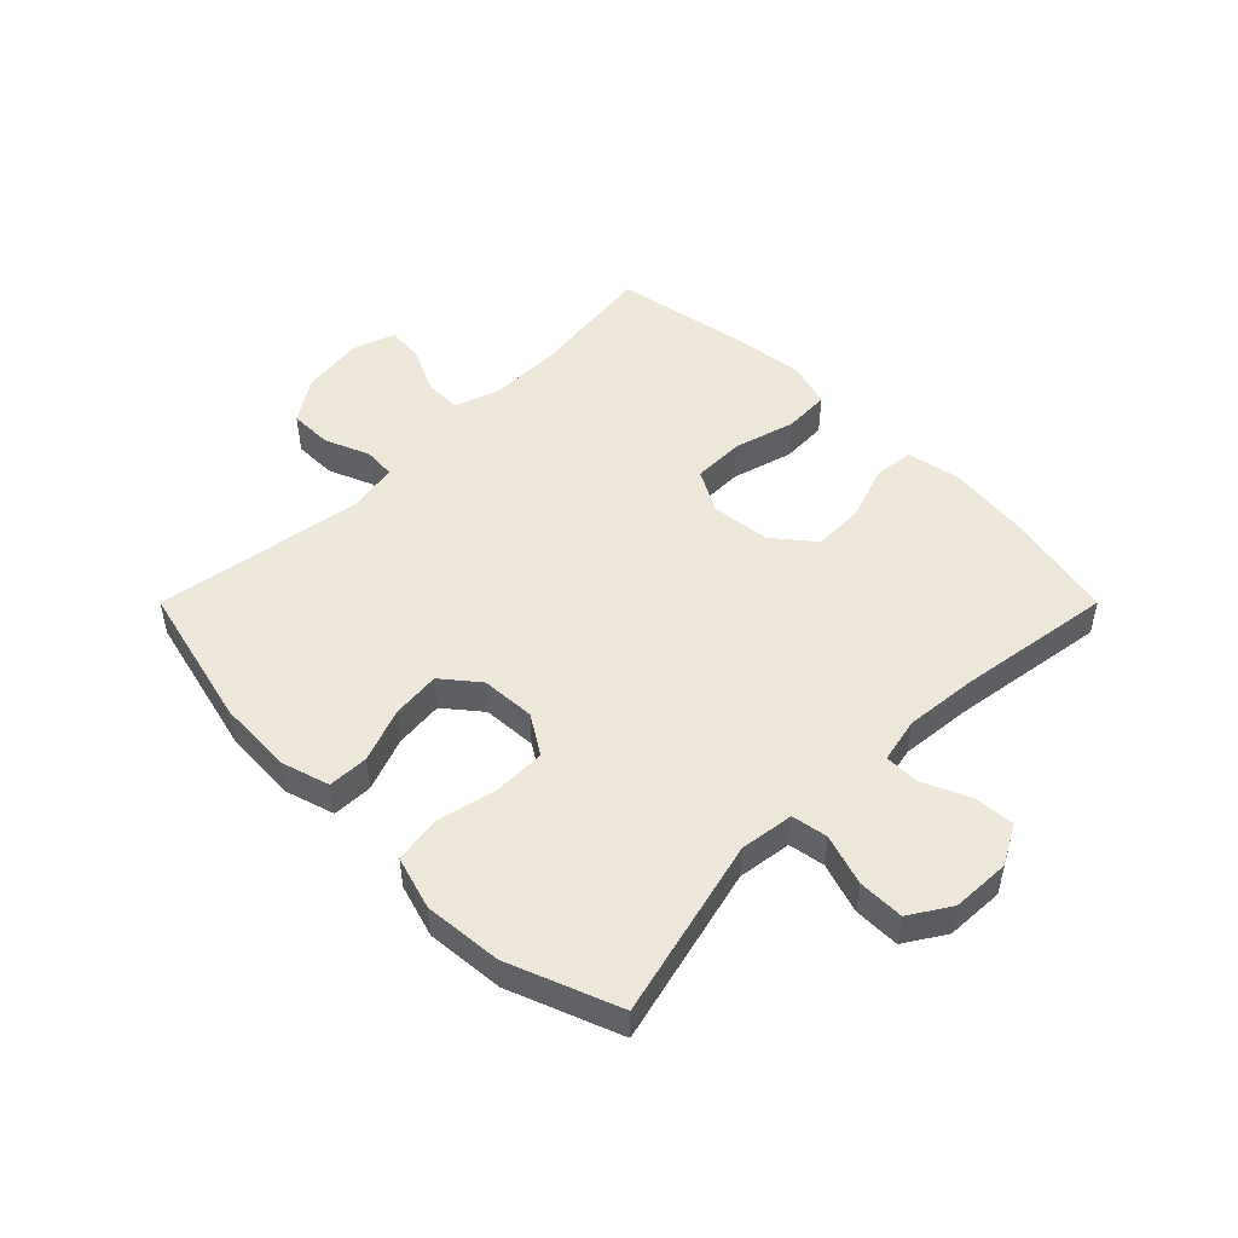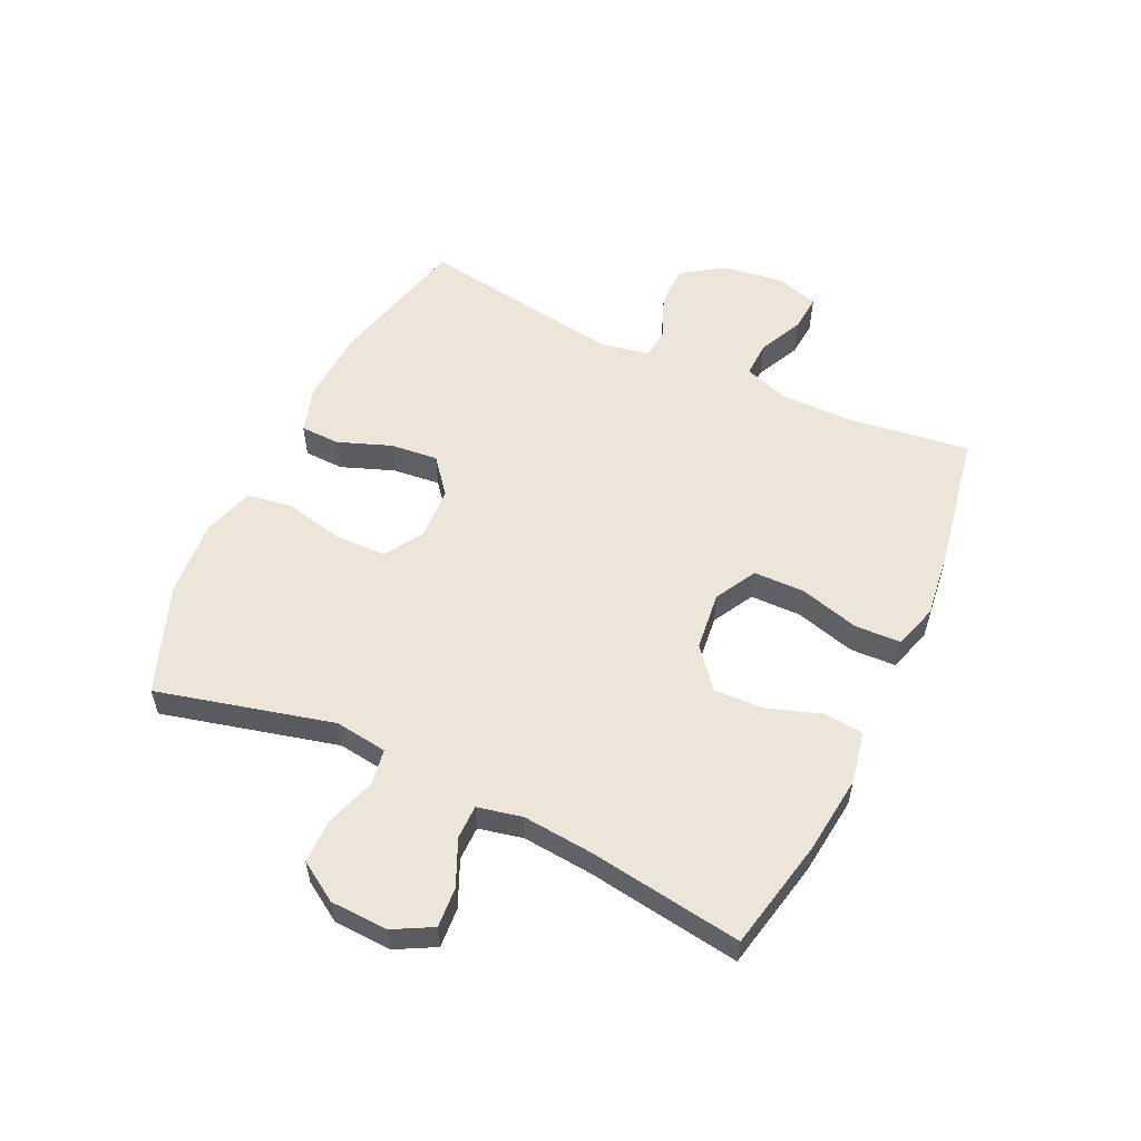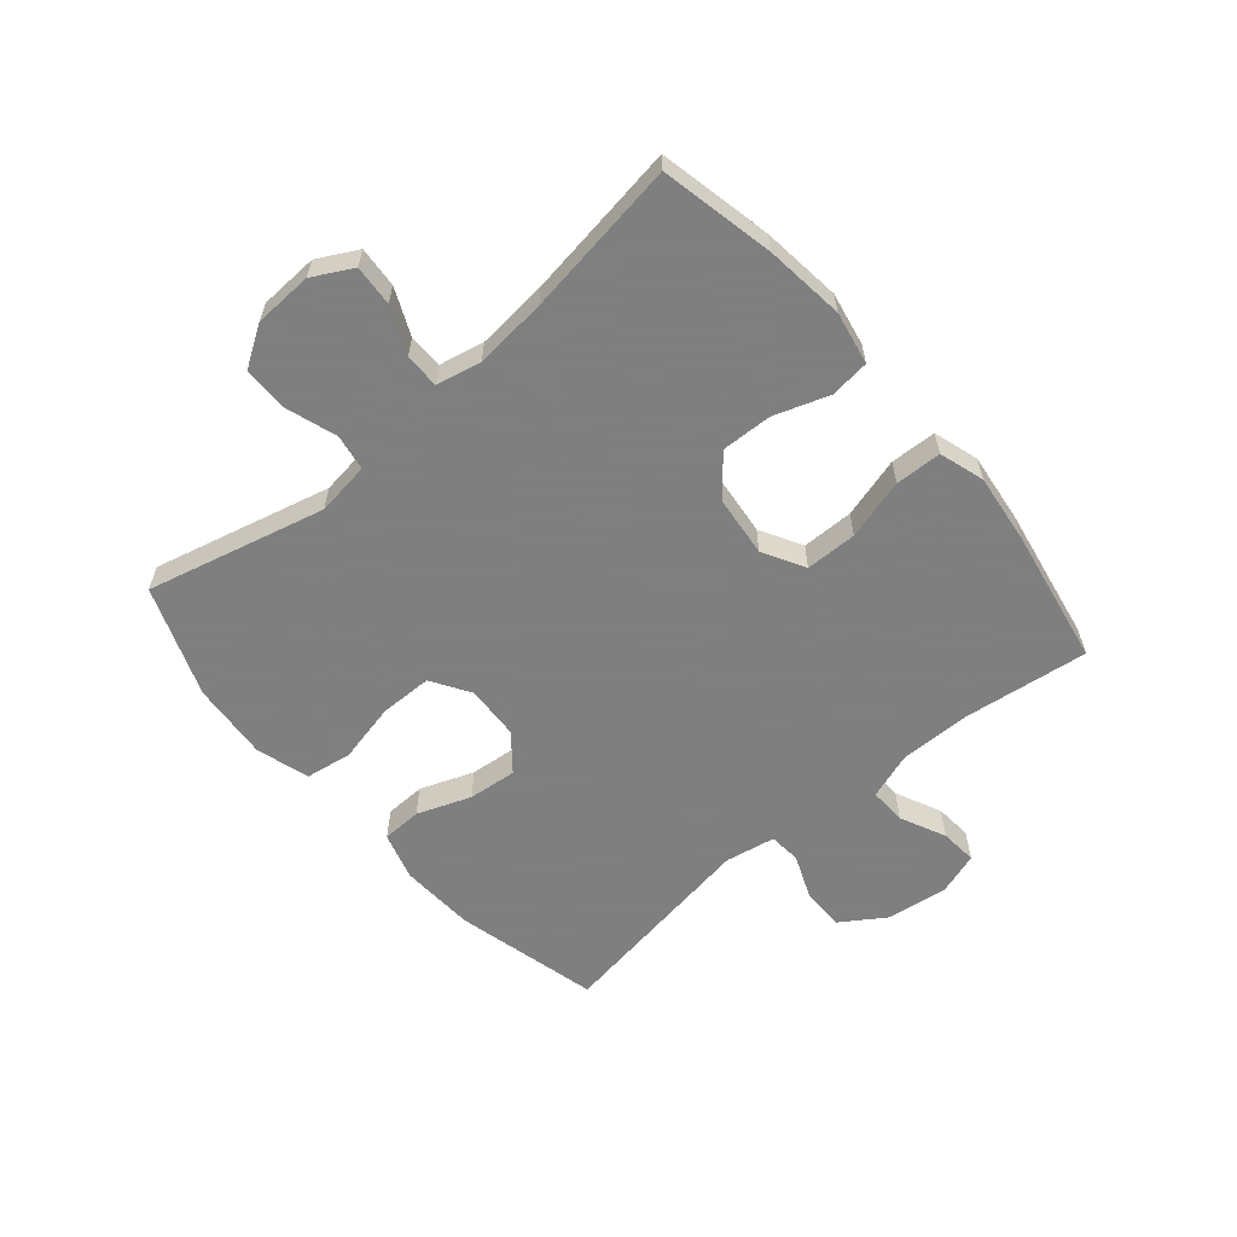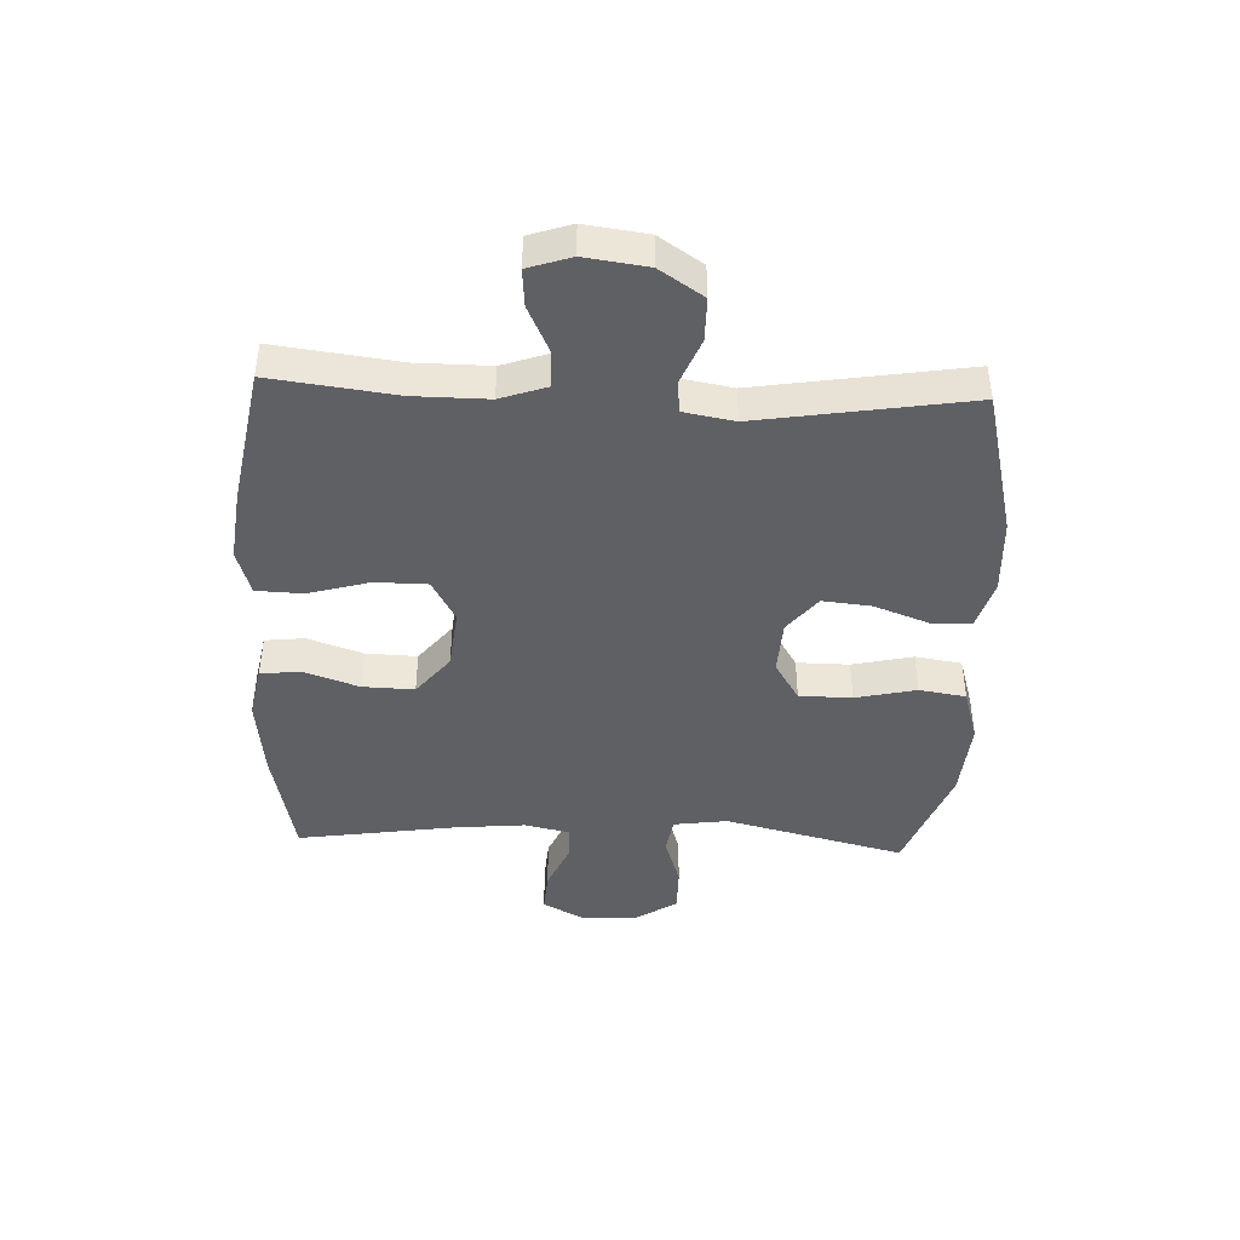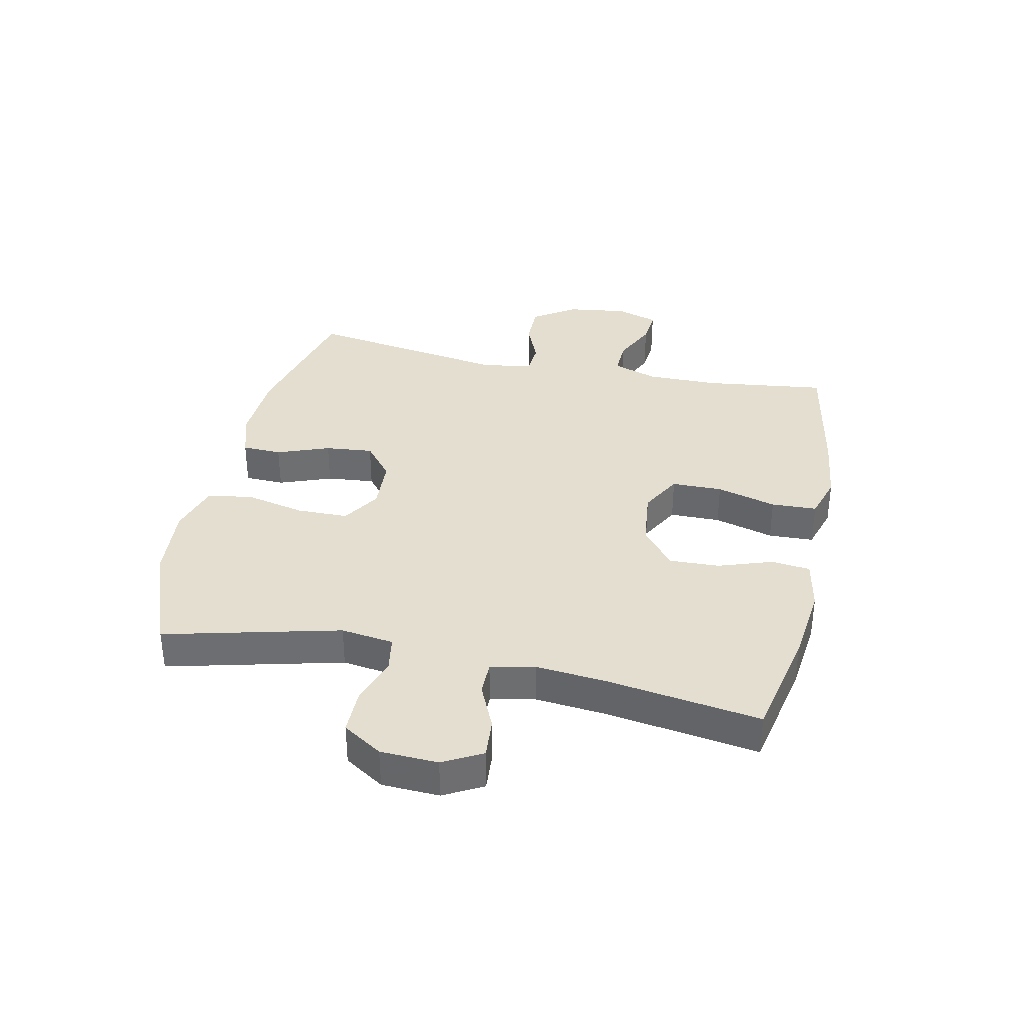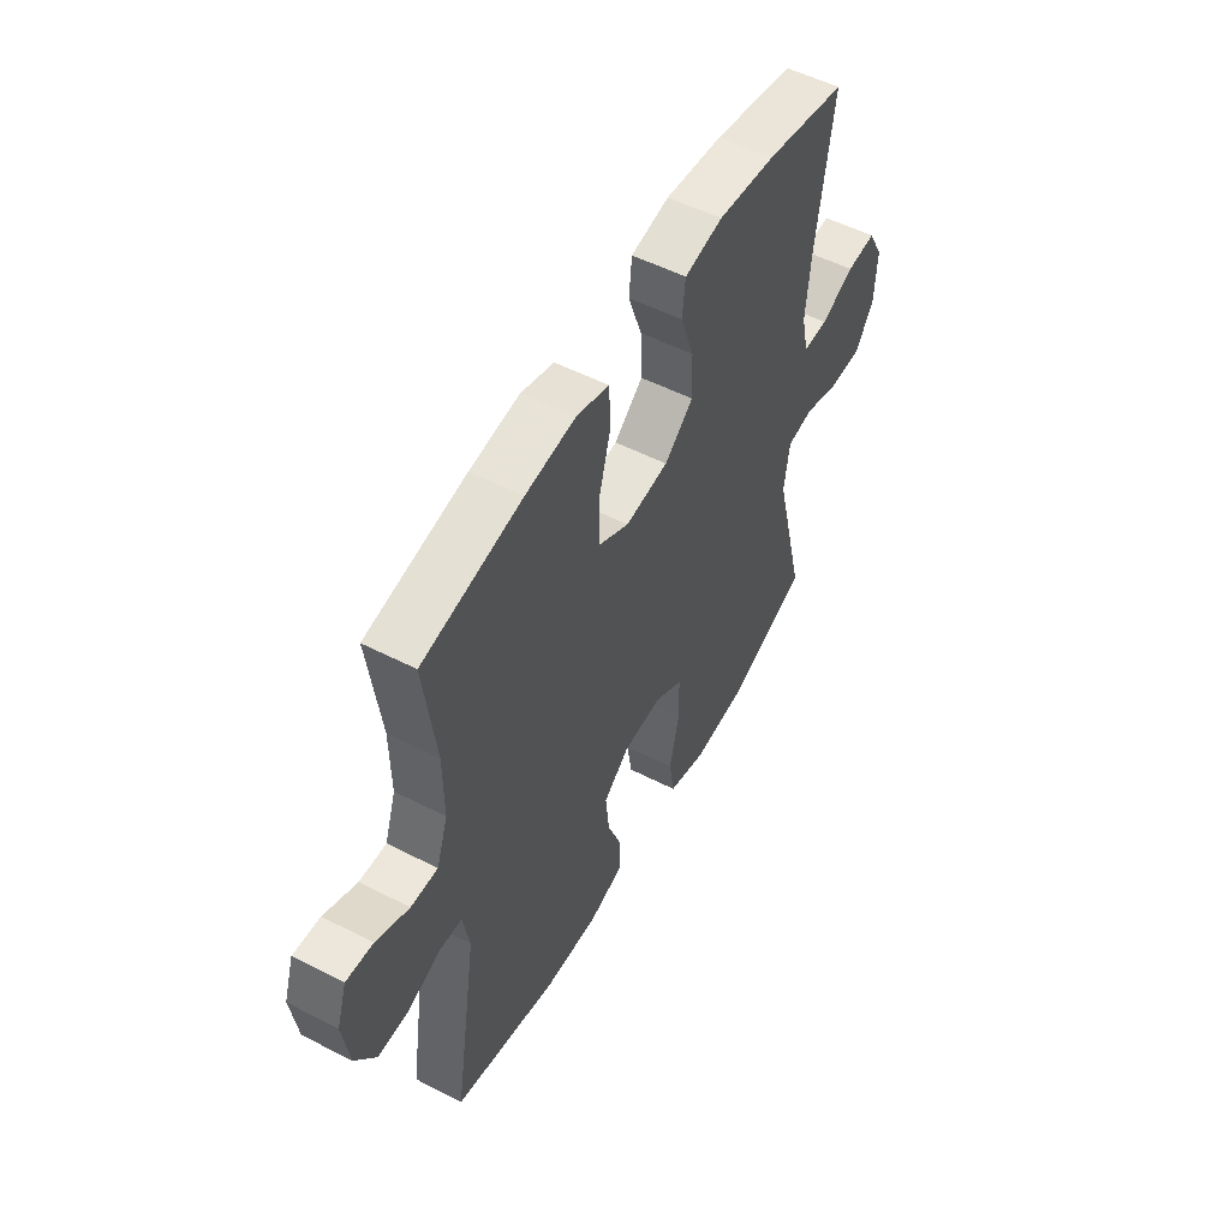
<metadata>
{"format":"obj","ext":"obj","renderer":"f3d","projection":"perspective","resolution":1024,"background":"white","views":[{"elev":49.6,"azim":-135.0,"up":"+Y"},{"elev":55.6,"azim":-64.8,"up":"+Y"},{"elev":-59.9,"azim":-49.5,"up":"+Y"},{"elev":-43.6,"azim":87.7,"up":"+Y"},{"elev":35.8,"azim":-77.9,"up":"+Y"},{"elev":53.6,"azim":118.7,"up":"+Z"}]}
</metadata>
<code>
v 0.5 0.07 0.5
v 0.474 0.07 0.297
v 0.473 0.07 0.176
v 0.499 0.07 0.1
v 0.56 0.07 0.102
v 0.635 0.07 0.137
v 0.696 0.07 0.142
v 0.719 0.07 0.072
v 0.705 0.07 -0.03
v 0.658 0.07 -0.101
v 0.587 0.07 -0.101
v 0.514 0.07 -0.071
v 0.461 0.07 -0.075
v 0.446 0.07 -0.158
v 0.5 0.07 -0.5
v 0.262 0.07 -0.558
v 0.138 0.07 -0.564
v 0.059 0.07 -0.54
v 0.057 0.07 -0.474
v 0.09 0.07 -0.386
v 0.098 0.07 -0.306
v 0.039 0.07 -0.258
v -0.05 0.07 -0.253
v -0.114 0.07 -0.293
v -0.115 0.07 -0.379
v -0.093 0.07 -0.478
v -0.105 0.07 -0.554
v -0.192 0.07 -0.58
v -0.32 0.07 -0.569
v -0.5 0.07 -0.5
v -0.427 0.07 -0.207
v -0.439 0.07 -0.119
v -0.498 0.07 -0.109
v -0.581 0.07 -0.136
v -0.656 0.07 -0.136
v -0.698 0.07 -0.07
v -0.702 0.07 0.026
v -0.667 0.07 0.091
v -0.6 0.07 0.086
v -0.524 0.07 0.052
v -0.467 0.07 0.052
v -0.451 0.07 0.126
v -0.462 0.07 0.244
v -0.5 0.07 0.5
v -0.314 0.07 0.539
v -0.183 0.07 0.554
v -0.096 0.07 0.537
v -0.089 0.07 0.472
v -0.12 0.07 0.382
v -0.123 0.07 0.298
v -0.057 0.07 0.244
v 0.041 0.07 0.233
v 0.11 0.07 0.271
v 0.111 0.07 0.356
v 0.083 0.07 0.456
v 0.086 0.07 0.532
v 0.16 0.07 0.555
v 0.274 0.07 0.541
v 0.5 0 0.5
v 0.474 0 0.297
v 0.473 0 0.176
v 0.499 0 0.1
v 0.56 0 0.102
v 0.635 0 0.137
v 0.696 0 0.142
v 0.719 0 0.072
v 0.705 0 -0.03
v 0.658 0 -0.101
v 0.587 0 -0.101
v 0.514 0 -0.071
v 0.461 0 -0.075
v 0.446 0 -0.158
v 0.5 0 -0.5
v 0.262 0 -0.558
v 0.138 0 -0.564
v 0.059 0 -0.54
v 0.057 0 -0.474
v 0.09 0 -0.386
v 0.098 0 -0.306
v 0.039 0 -0.258
v -0.05 0 -0.253
v -0.114 0 -0.293
v -0.115 0 -0.379
v -0.093 0 -0.478
v -0.105 0 -0.554
v -0.192 0 -0.58
v -0.32 0 -0.569
v -0.5 0 -0.5
v -0.427 0 -0.207
v -0.439 0 -0.119
v -0.498 0 -0.109
v -0.581 0 -0.136
v -0.656 0 -0.136
v -0.698 0 -0.07
v -0.702 0 0.026
v -0.667 0 0.091
v -0.6 0 0.086
v -0.524 0 0.052
v -0.467 0 0.052
v -0.451 0 0.126
v -0.462 0 0.244
v -0.5 0 0.5
v -0.314 0 0.539
v -0.183 0 0.554
v -0.096 0 0.537
v -0.089 0 0.472
v -0.12 0 0.382
v -0.123 0 0.298
v -0.057 0 0.244
v 0.041 0 0.233
v 0.11 0 0.271
v 0.111 0 0.356
v 0.083 0 0.456
v 0.086 0 0.532
v 0.16 0 0.555
v 0.274 0 0.541
f 58 1 2
f 57 58 2
f 56 57 2
f 55 56 2
f 54 55 2
f 53 54 2 3
f 52 53 3 4
f 51 52 4
f 47 48 49
f 46 47 49
f 45 46 49
f 44 45 49
f 43 44 49
f 42 43 49 50
f 41 42 50 51
f 38 39 40
f 37 38 40
f 36 37 40
f 35 36 40
f 34 35 40
f 33 34 40
f 32 33 40 41
f 29 30 31
f 28 29 31
f 27 28 31
f 26 27 31
f 25 26 31
f 24 25 31 32
f 41 51 4
f 32 41 4
f 24 32 4
f 23 24 4
f 18 19 20
f 17 18 20
f 16 17 20
f 15 16 20
f 14 15 20
f 13 14 20 21
f 10 11 12
f 9 10 12
f 8 9 12
f 7 8 12
f 6 7 12
f 5 6 12
f 5 12 13
f 4 5 13
f 23 4 13
f 22 23 13
f 13 21 22
f 60 59 116
f 60 116 115
f 60 115 114
f 60 114 113
f 60 113 112
f 61 60 112 111
f 62 61 111 110
f 62 110 109
f 107 106 105
f 107 105 104
f 107 104 103
f 107 103 102
f 107 102 101
f 108 107 101 100
f 109 108 100 99
f 98 97 96
f 98 96 95
f 98 95 94
f 98 94 93
f 98 93 92
f 98 92 91
f 99 98 91 90
f 89 88 87
f 89 87 86
f 89 86 85
f 89 85 84
f 89 84 83
f 90 89 83 82
f 62 109 99
f 62 99 90
f 62 90 82
f 62 82 81
f 78 77 76
f 78 76 75
f 78 75 74
f 78 74 73
f 78 73 72
f 79 78 72 71
f 70 69 68
f 70 68 67
f 70 67 66
f 70 66 65
f 70 65 64
f 70 64 63
f 71 70 63
f 71 63 62
f 71 62 81
f 71 81 80
f 80 79 71
f 1 59 60 2
f 2 60 61 3
f 3 61 62 4
f 4 62 63 5
f 5 63 64 6
f 6 64 65 7
f 7 65 66 8
f 8 66 67 9
f 9 67 68 10
f 10 68 69 11
f 11 69 70 12
f 12 70 71 13
f 13 71 72 14
f 14 72 73 15
f 15 73 74 16
f 16 74 75 17
f 17 75 76 18
f 18 76 77 19
f 19 77 78 20
f 20 78 79 21
f 21 79 80 22
f 22 80 81 23
f 23 81 82 24
f 24 82 83 25
f 25 83 84 26
f 26 84 85 27
f 27 85 86 28
f 28 86 87 29
f 29 87 88 30
f 30 88 89 31
f 31 89 90 32
f 32 90 91 33
f 33 91 92 34
f 34 92 93 35
f 35 93 94 36
f 36 94 95 37
f 37 95 96 38
f 38 96 97 39
f 39 97 98 40
f 40 98 99 41
f 41 99 100 42
f 42 100 101 43
f 43 101 102 44
f 44 102 103 45
f 45 103 104 46
f 46 104 105 47
f 47 105 106 48
f 48 106 107 49
f 49 107 108 50
f 50 108 109 51
f 51 109 110 52
f 52 110 111 53
f 53 111 112 54
f 54 112 113 55
f 55 113 114 56
f 56 114 115 57
f 57 115 116 58
f 58 116 59 1

</code>
